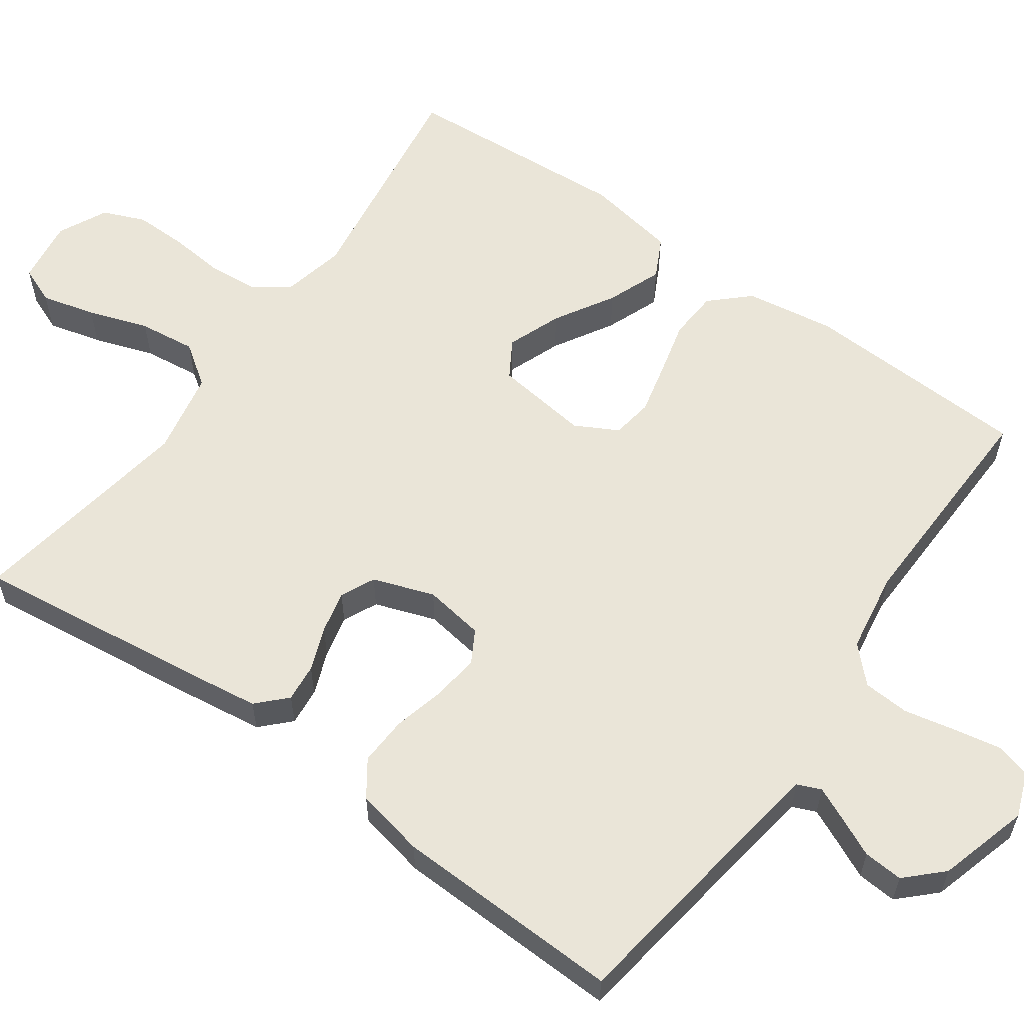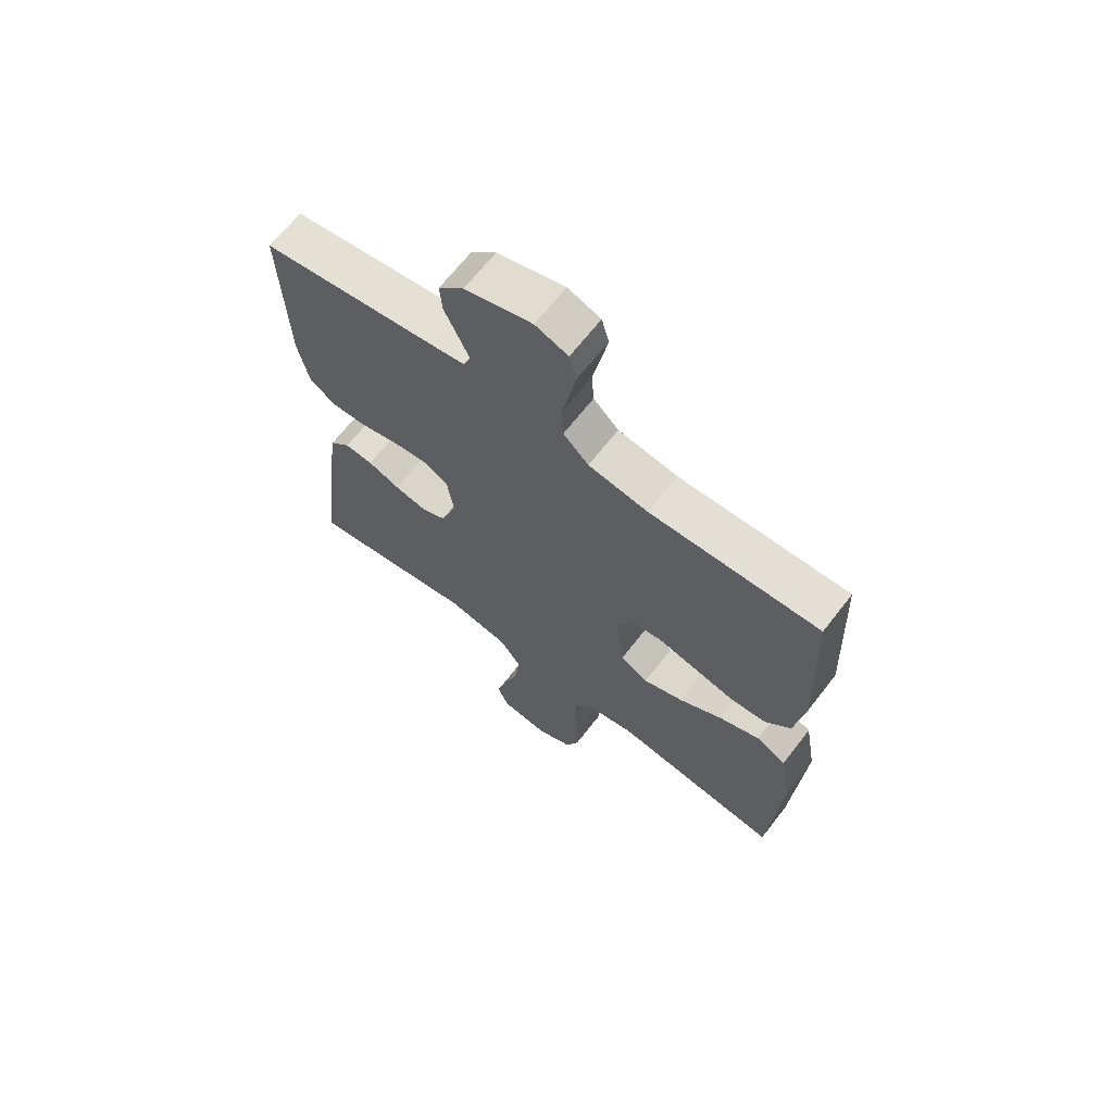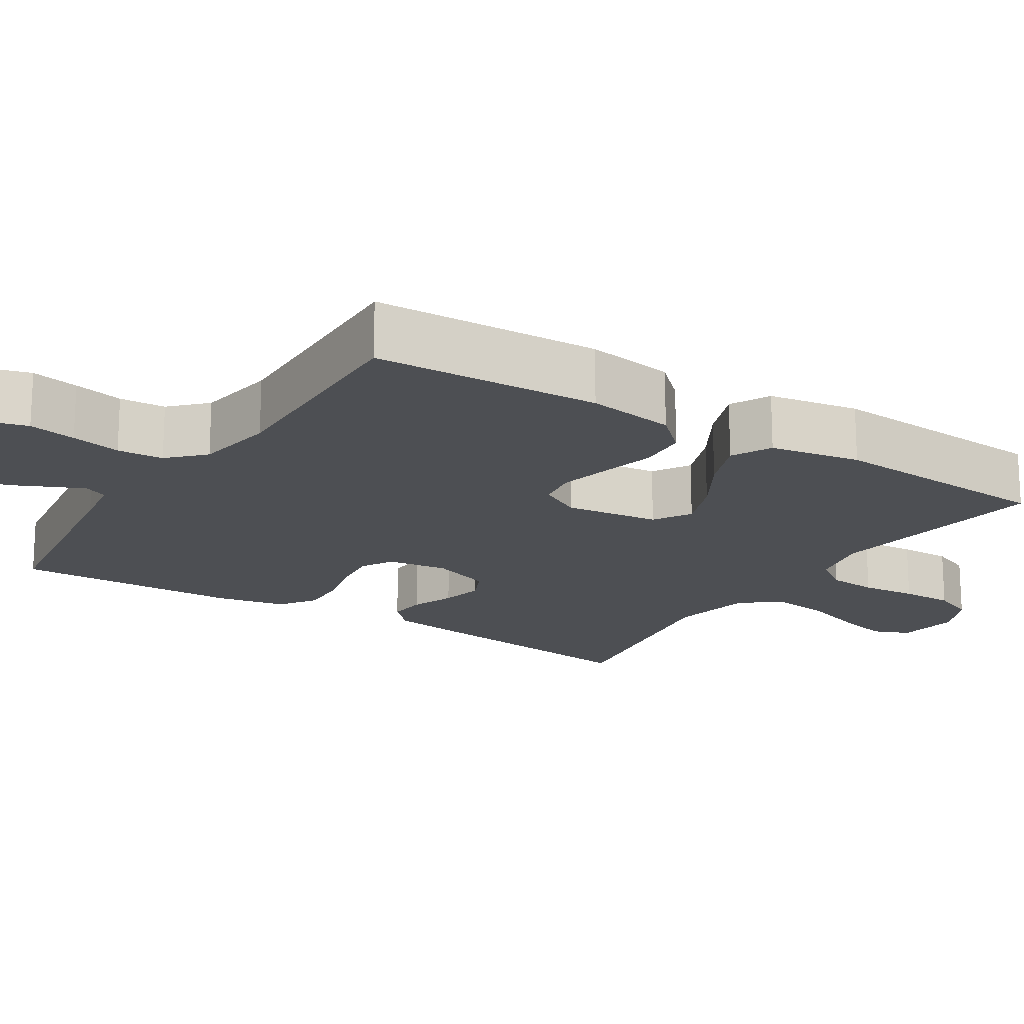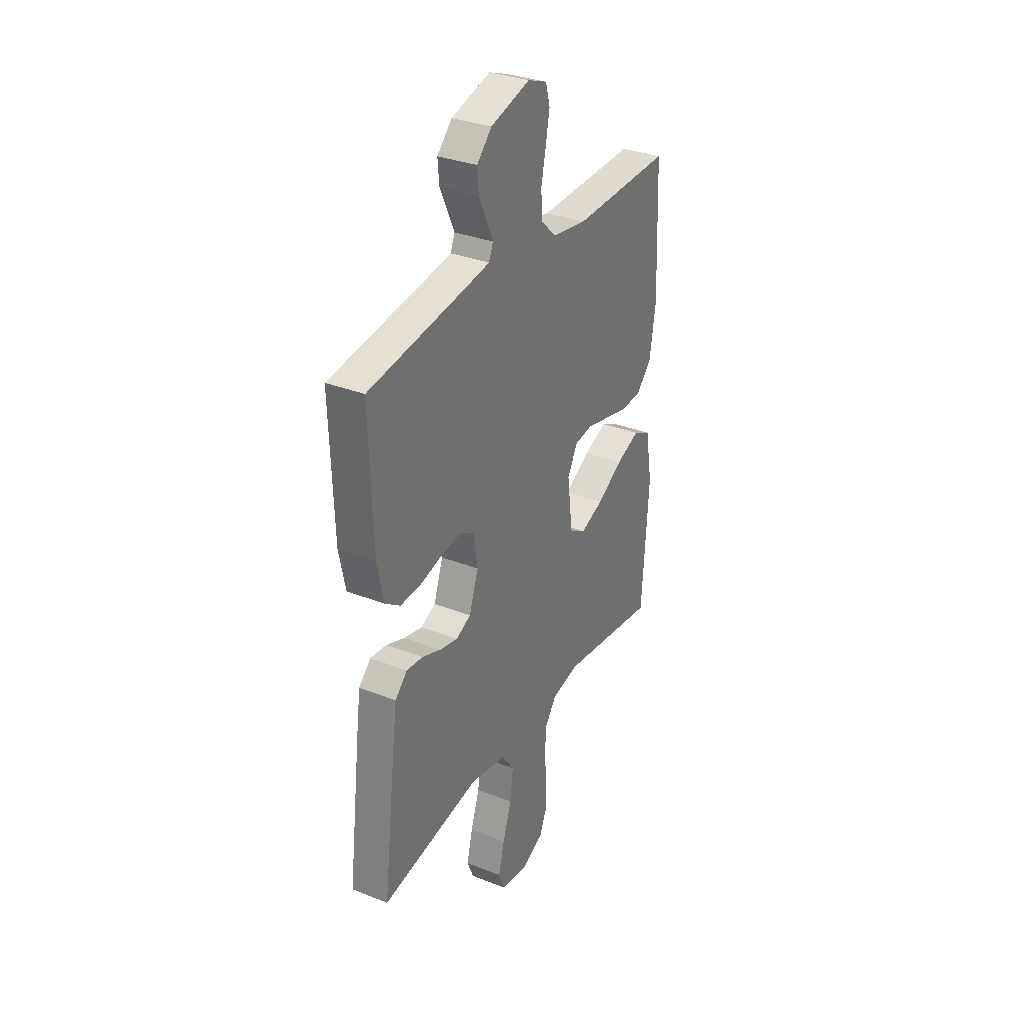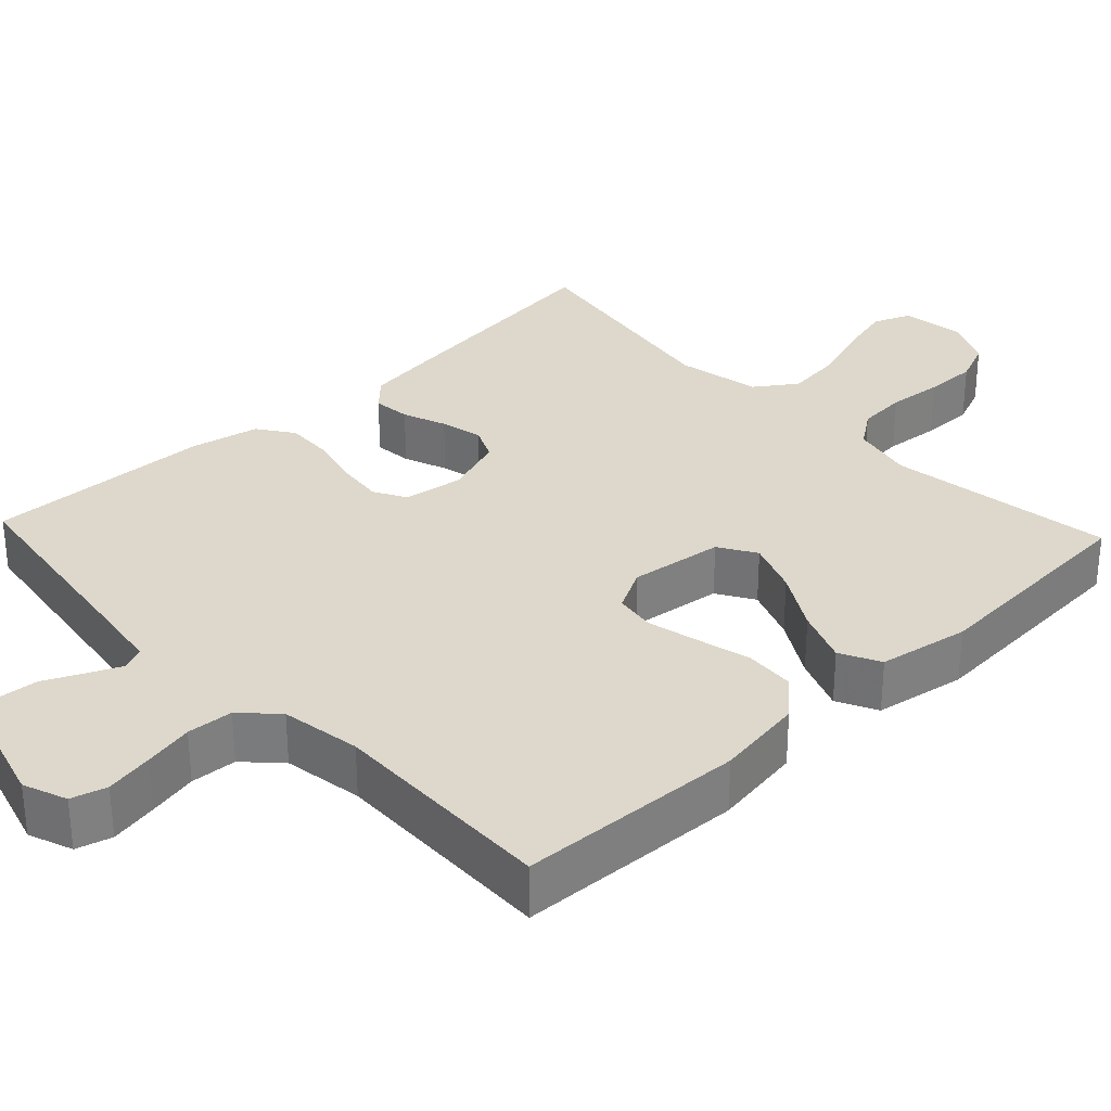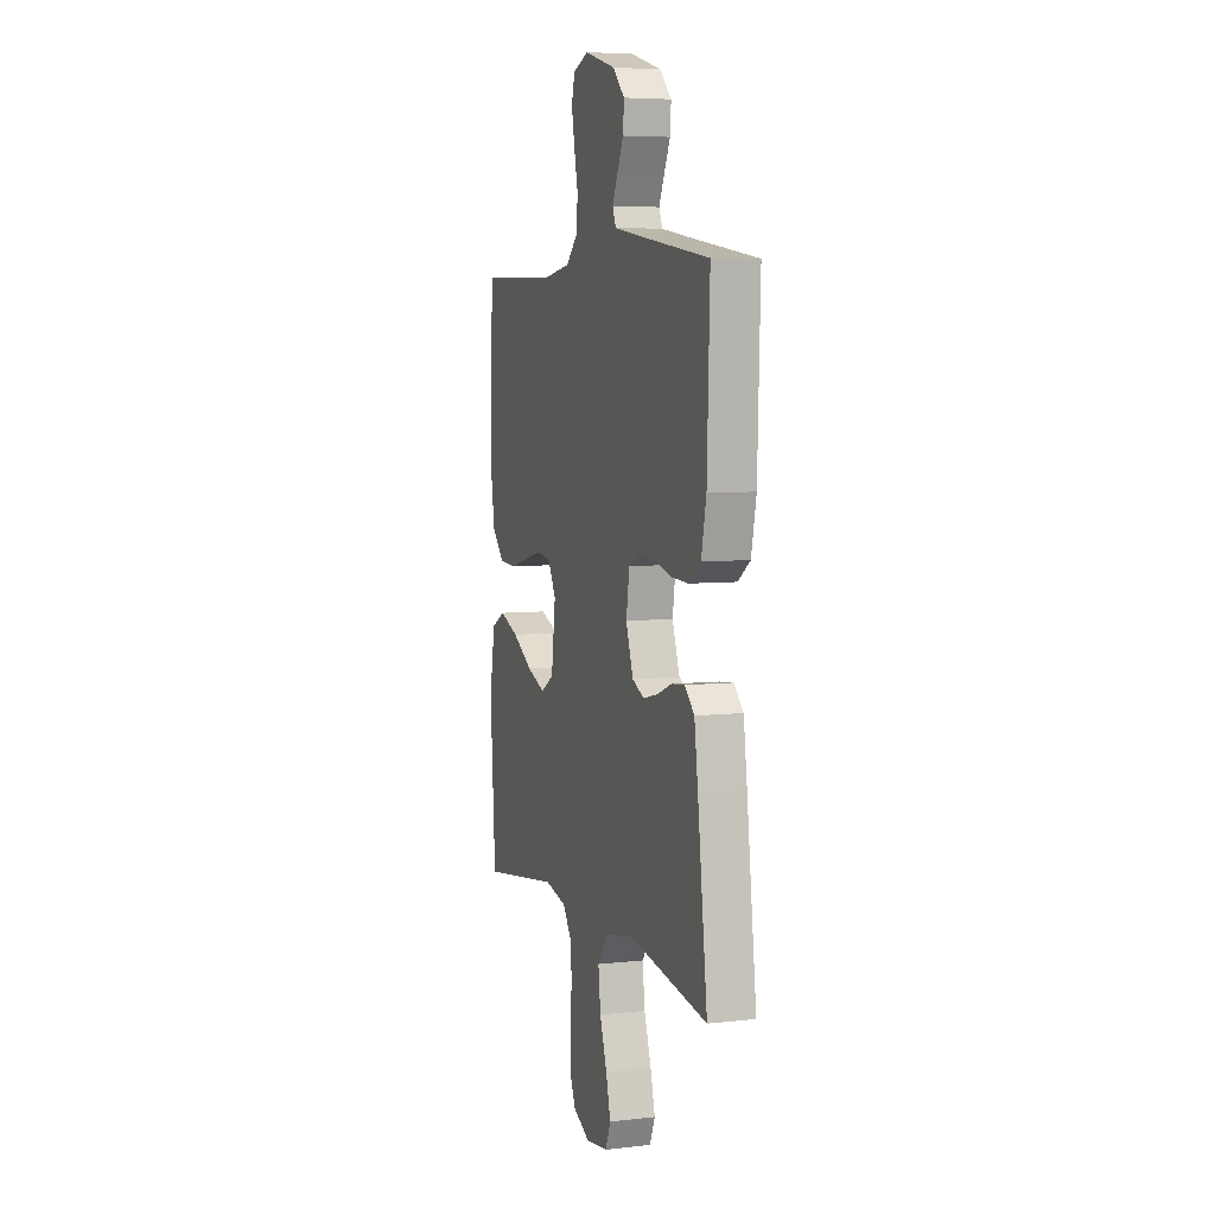
<metadata>
{"format":"obj","ext":"obj","renderer":"f3d","projection":"perspective","resolution":1024,"background":"white","views":[{"elev":59.0,"azim":-54.5,"up":"+Y"},{"elev":66.7,"azim":37.8,"up":"+Z"},{"elev":-18.0,"azim":57.5,"up":"+Y"},{"elev":32.6,"azim":-61.3,"up":"+Z"},{"elev":31.4,"azim":46.7,"up":"+Y"},{"elev":6.1,"azim":-108.8,"up":"+Z"}]}
</metadata>
<code>
v -0.5 0.07 -0.5
v -0.463 0.07 -0.2
v -0.449 0.07 -0.097
v -0.412 0.07 -0.061
v -0.362 0.07 -0.066
v -0.305 0.07 -0.088
v -0.249 0.07 -0.101
v -0.204 0.07 -0.08
v -0.176 0.07 0
v -0.188 0.07 0.079
v -0.23 0.07 0.103
v -0.292 0.07 0.096
v -0.36 0.07 0.079
v -0.424 0.07 0.076
v -0.471 0.07 0.109
v -0.49 0.07 0.2
v -0.5 0.07 0.5
v -0.2 0.07 0.543
v -0.129 0.07 0.554
v -0.116 0.07 0.585
v -0.136 0.07 0.629
v -0.16 0.07 0.68
v -0.164 0.07 0.732
v -0.119 0.07 0.778
v 0 0.07 0.812
v 0.058 0.07 0.79
v 0.071 0.07 0.743
v 0.059 0.07 0.68
v 0.045 0.07 0.614
v 0.049 0.07 0.553
v 0.094 0.07 0.509
v 0.2 0.07 0.492
v 0.5 0.07 0.5
v 0.513 0.07 0.2
v 0.495 0.07 0.083
v 0.449 0.07 0.034
v 0.384 0.07 0.03
v 0.312 0.07 0.048
v 0.244 0.07 0.064
v 0.19 0.07 0.056
v 0.16 0.07 0
v 0.176 0.07 -0.124
v 0.225 0.07 -0.154
v 0.296 0.07 -0.127
v 0.374 0.07 -0.081
v 0.446 0.07 -0.053
v 0.499 0.07 -0.08
v 0.52 0.07 -0.2
v 0.5 0.07 -0.5
v 0.2 0.07 -0.456
v 0.118 0.07 -0.474
v 0.084 0.07 -0.521
v 0.079 0.07 -0.586
v 0.086 0.07 -0.659
v 0.087 0.07 -0.728
v 0.064 0.07 -0.783
v 0 0.07 -0.814
v -0.085 0.07 -0.802
v -0.105 0.07 -0.753
v -0.087 0.07 -0.682
v -0.06 0.07 -0.603
v -0.051 0.07 -0.528
v -0.089 0.07 -0.474
v -0.2 0.07 -0.452
v -0.5 0 -0.5
v -0.463 0 -0.2
v -0.449 0 -0.097
v -0.412 0 -0.061
v -0.362 0 -0.066
v -0.305 0 -0.088
v -0.249 0 -0.101
v -0.204 0 -0.08
v -0.176 0 0
v -0.188 0 0.079
v -0.23 0 0.103
v -0.292 0 0.096
v -0.36 0 0.079
v -0.424 0 0.076
v -0.471 0 0.109
v -0.49 0 0.2
v -0.5 0 0.5
v -0.2 0 0.543
v -0.129 0 0.554
v -0.116 0 0.585
v -0.136 0 0.629
v -0.16 0 0.68
v -0.164 0 0.732
v -0.119 0 0.778
v 0 0 0.812
v 0.058 0 0.79
v 0.071 0 0.743
v 0.059 0 0.68
v 0.045 0 0.614
v 0.049 0 0.553
v 0.094 0 0.509
v 0.2 0 0.492
v 0.5 0 0.5
v 0.513 0 0.2
v 0.495 0 0.083
v 0.449 0 0.034
v 0.384 0 0.03
v 0.312 0 0.048
v 0.244 0 0.064
v 0.19 0 0.056
v 0.16 0 0
v 0.176 0 -0.124
v 0.225 0 -0.154
v 0.296 0 -0.127
v 0.374 0 -0.081
v 0.446 0 -0.053
v 0.499 0 -0.08
v 0.52 0 -0.2
v 0.5 0 -0.5
v 0.2 0 -0.456
v 0.118 0 -0.474
v 0.084 0 -0.521
v 0.079 0 -0.586
v 0.086 0 -0.659
v 0.087 0 -0.728
v 0.064 0 -0.783
v 0 0 -0.814
v -0.085 0 -0.802
v -0.105 0 -0.753
v -0.087 0 -0.682
v -0.06 0 -0.603
v -0.051 0 -0.528
v -0.089 0 -0.474
v -0.2 0 -0.452
f 58 59 60 61
f 56 57 58 61
f 56 61 62
f 53 54 55 56
f 53 56 62
f 52 53 62 63
f 47 48 49 50
f 47 50 51
f 44 45 46 47
f 43 44 47 51
f 42 43 51 52
f 35 36 37 38
f 35 38 39
f 32 33 34 35
f 31 32 35 39
f 30 31 39 40
f 26 27 28 29
f 24 25 26 29
f 24 29 30
f 21 22 23 24
f 20 21 24 30
f 19 20 30 40
f 15 16 17 18
f 12 13 14 15
f 11 12 15 18
f 10 11 18 19
f 3 4 5 6
f 3 6 7
f 64 1 2 3
f 63 64 3 7
f 41 42 52 63
f 10 19 40 41
f 9 10 41 63
f 8 9 63
f 7 8 63
f 125 124 123 122
f 125 122 121 120
f 126 125 120
f 120 119 118 117
f 126 120 117
f 127 126 117 116
f 114 113 112 111
f 115 114 111
f 111 110 109 108
f 115 111 108 107
f 116 115 107 106
f 102 101 100 99
f 103 102 99
f 99 98 97 96
f 103 99 96 95
f 104 103 95 94
f 93 92 91 90
f 93 90 89 88
f 94 93 88
f 88 87 86 85
f 94 88 85 84
f 104 94 84 83
f 82 81 80 79
f 79 78 77 76
f 82 79 76 75
f 83 82 75 74
f 70 69 68 67
f 71 70 67
f 67 66 65 128
f 71 67 128 127
f 127 116 106 105
f 105 104 83 74
f 127 105 74 73
f 127 73 72
f 127 72 71
f 1 65 66 2
f 2 66 67 3
f 3 67 68 4
f 4 68 69 5
f 5 69 70 6
f 6 70 71 7
f 7 71 72 8
f 8 72 73 9
f 9 73 74 10
f 10 74 75 11
f 11 75 76 12
f 12 76 77 13
f 13 77 78 14
f 14 78 79 15
f 15 79 80 16
f 16 80 81 17
f 17 81 82 18
f 18 82 83 19
f 19 83 84 20
f 20 84 85 21
f 21 85 86 22
f 22 86 87 23
f 23 87 88 24
f 24 88 89 25
f 25 89 90 26
f 26 90 91 27
f 27 91 92 28
f 28 92 93 29
f 29 93 94 30
f 30 94 95 31
f 31 95 96 32
f 32 96 97 33
f 33 97 98 34
f 34 98 99 35
f 35 99 100 36
f 36 100 101 37
f 37 101 102 38
f 38 102 103 39
f 39 103 104 40
f 40 104 105 41
f 41 105 106 42
f 42 106 107 43
f 43 107 108 44
f 44 108 109 45
f 45 109 110 46
f 46 110 111 47
f 47 111 112 48
f 48 112 113 49
f 49 113 114 50
f 50 114 115 51
f 51 115 116 52
f 52 116 117 53
f 53 117 118 54
f 54 118 119 55
f 55 119 120 56
f 56 120 121 57
f 57 121 122 58
f 58 122 123 59
f 59 123 124 60
f 60 124 125 61
f 61 125 126 62
f 62 126 127 63
f 63 127 128 64
f 64 128 65 1

</code>
